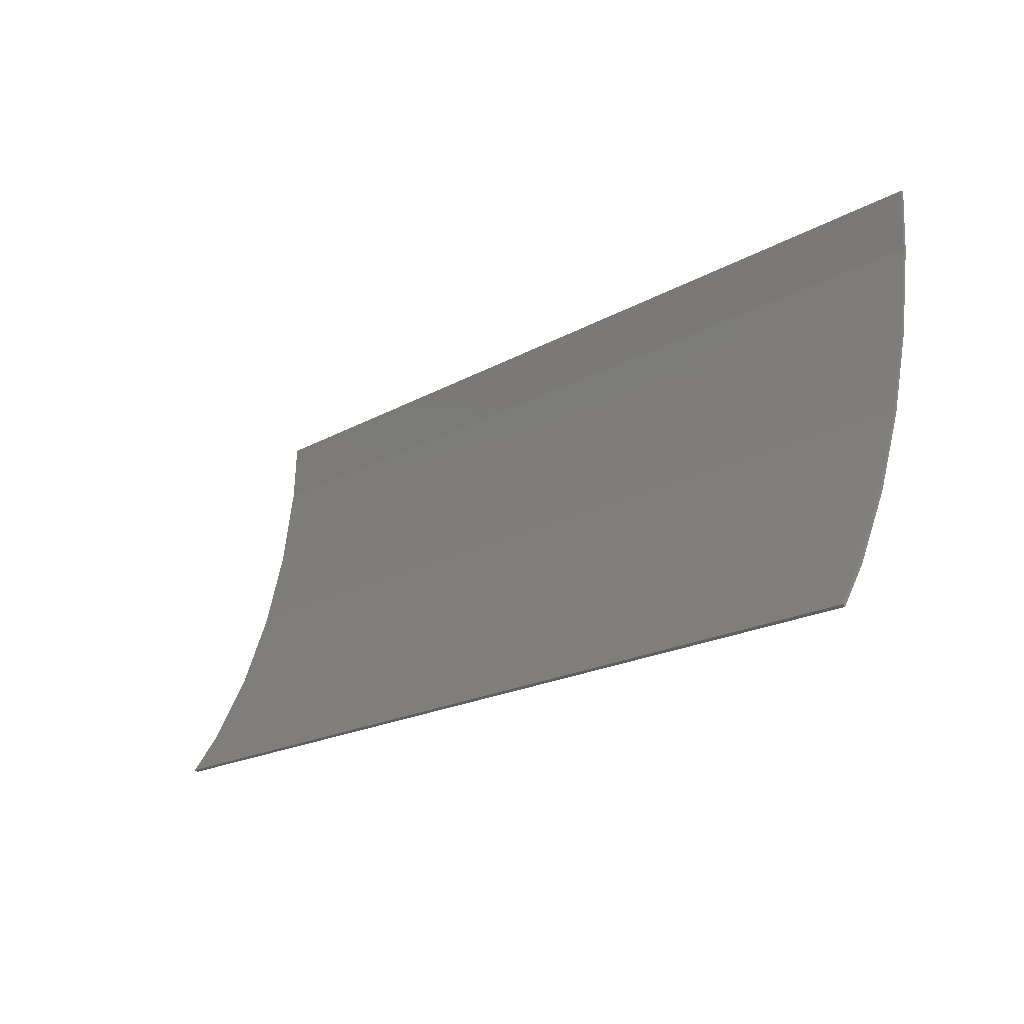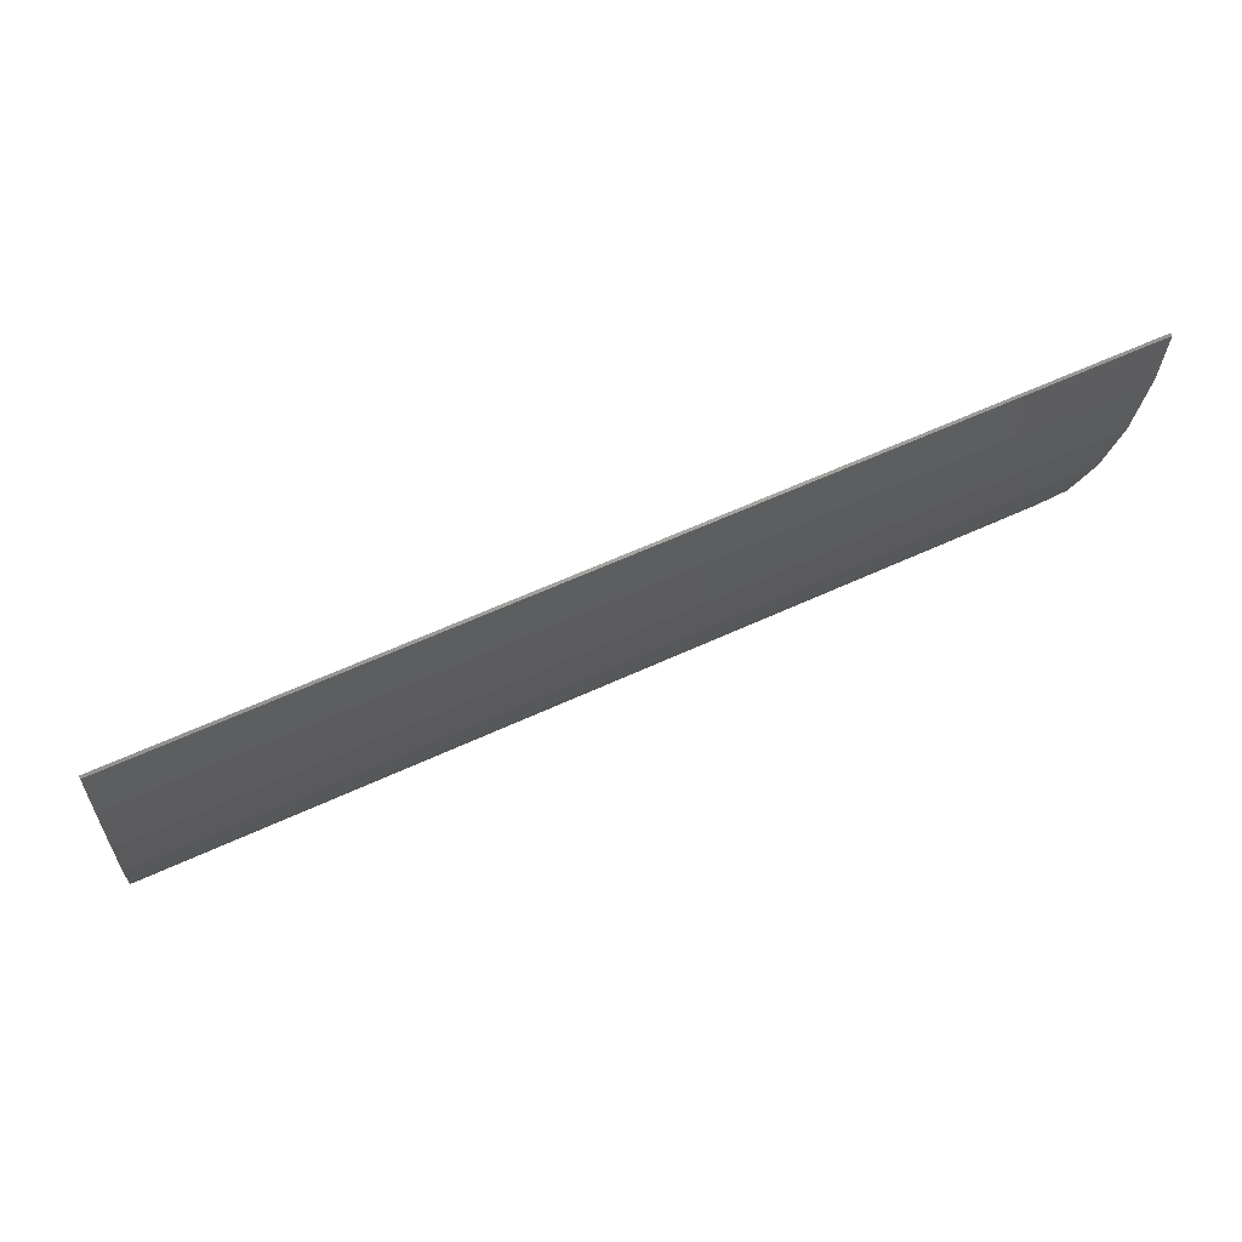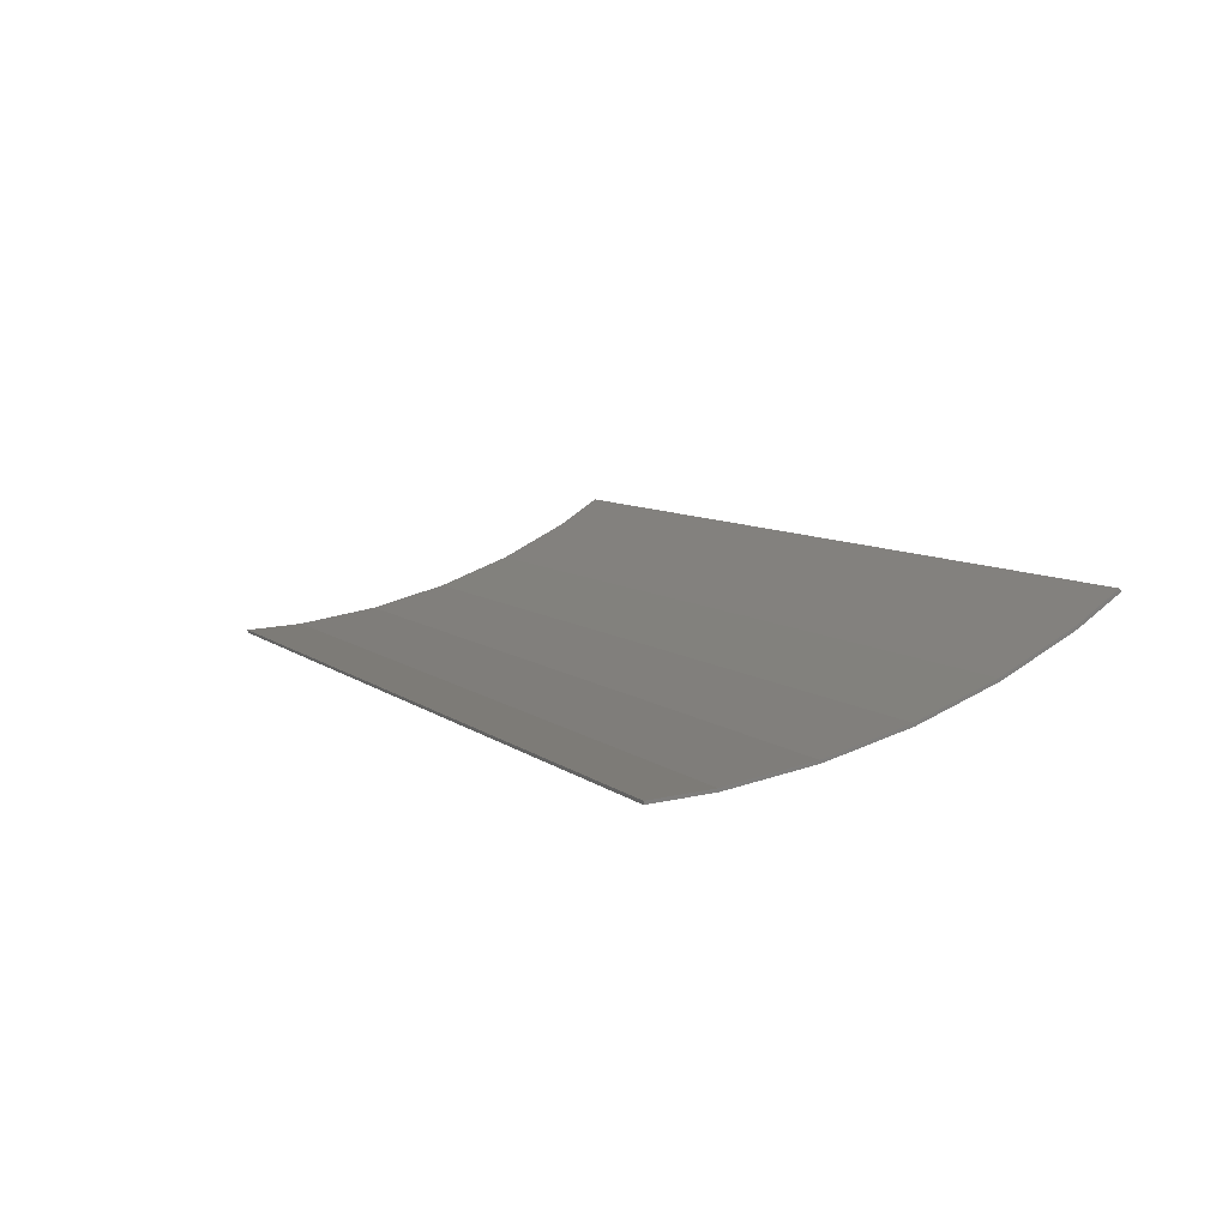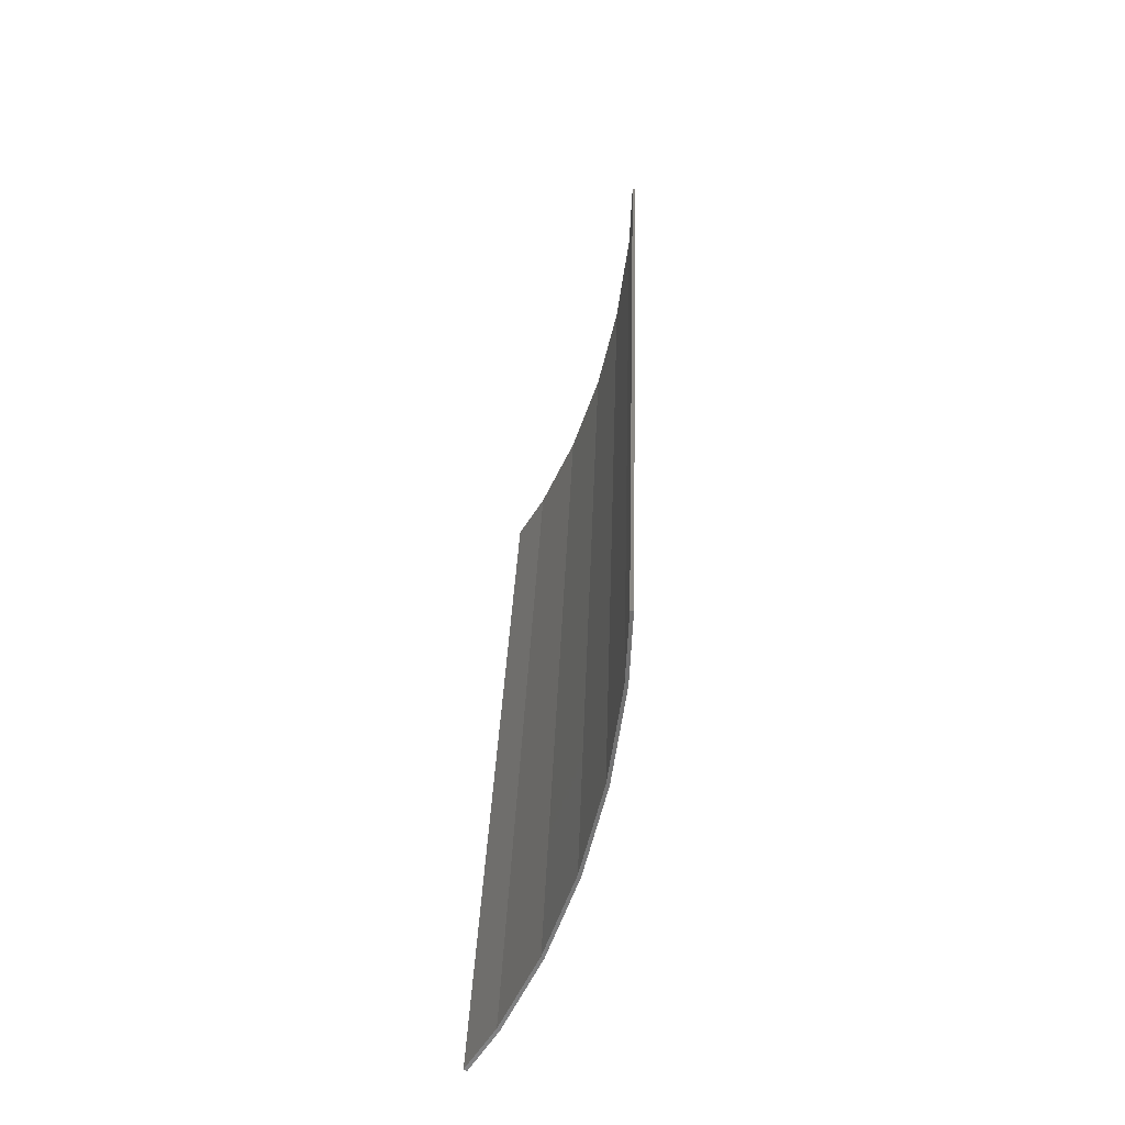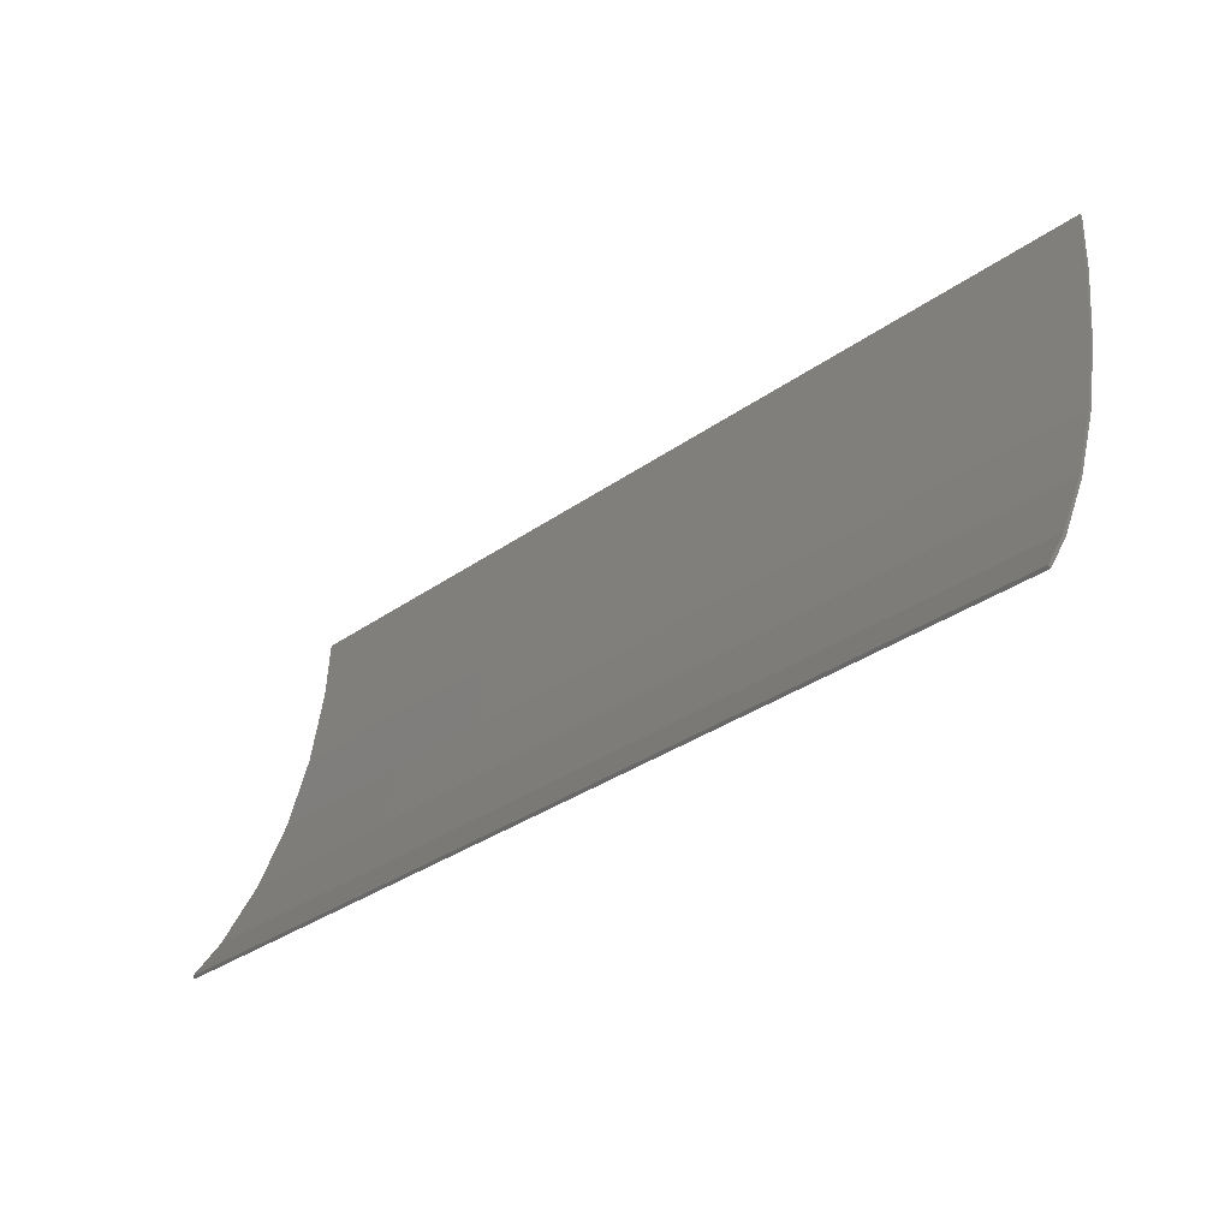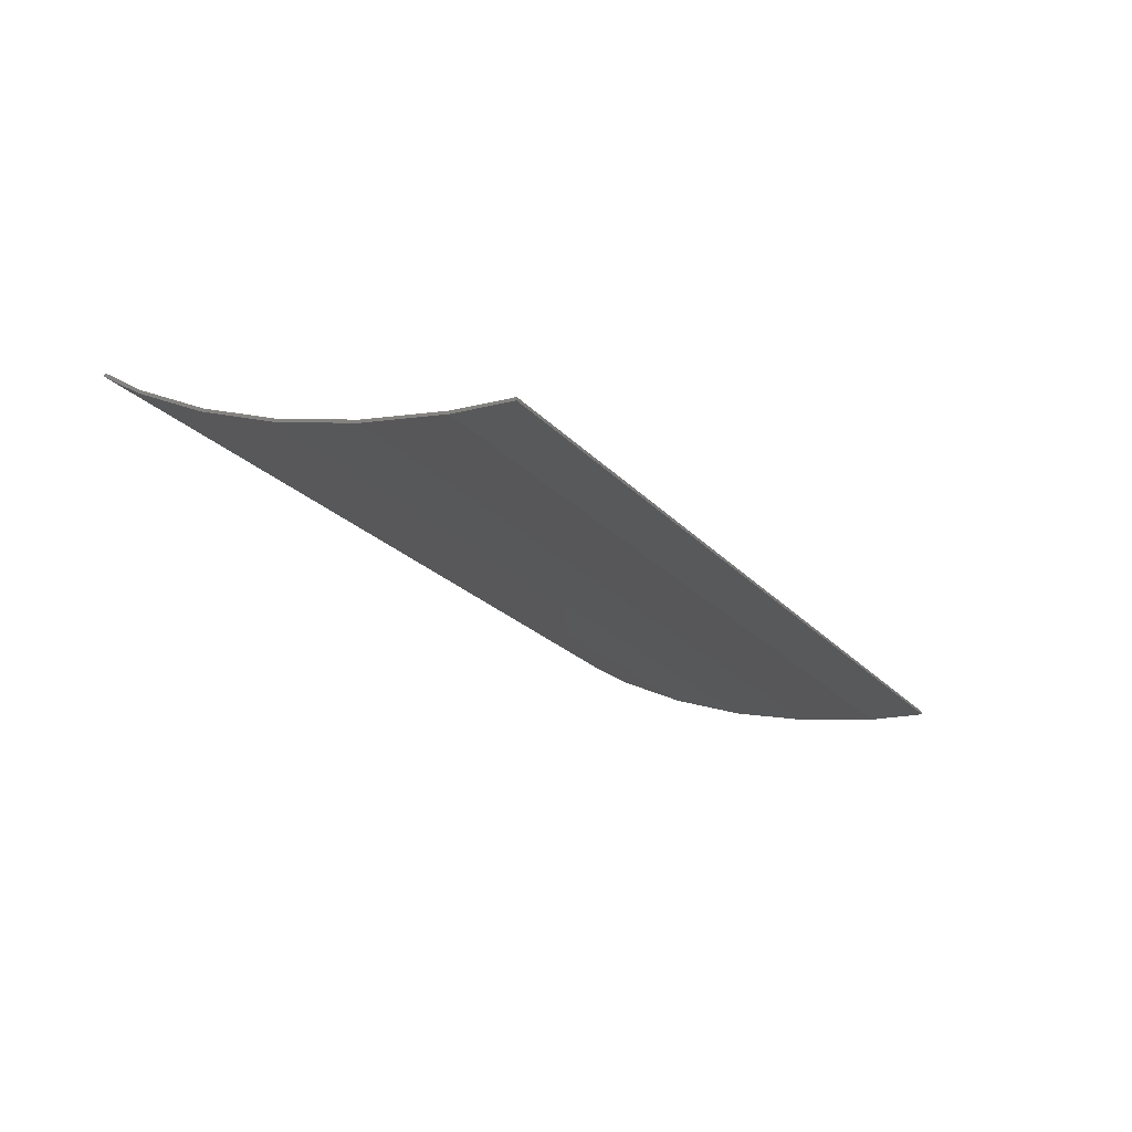
<metadata>
{"format":"stl","ext":"stl","renderer":"f3d","projection":"perspective","resolution":1024,"background":"white","views":[{"elev":-19.1,"azim":-133.1,"up":"+Z"},{"elev":59.4,"azim":-25.6,"up":"+Z"},{"elev":8.0,"azim":62.9,"up":"+Y"},{"elev":28.5,"azim":-88.2,"up":"+Z"},{"elev":-35.0,"azim":-137.1,"up":"+Z"},{"elev":-21.6,"azim":-61.0,"up":"+Y"}]}
</metadata>
<code>
# stl→obj: 168 verts, 328 faces
v -15.6 -5.153 -0.6592
v 15.6 -5.153 -0.6592
v 15.6 -4.204 -3.314
v -15.6 -4.204 -3.314
v 15.6 -3.013 -5.774
v -15.6 -3.013 -5.774
v 15.6 -2.091 -7.227
v -15.6 -2.091 -7.227
v -15.6 -6.357 7.098
v 15.6 -6.357 7.098
v 15.6 -6.261 5.046
v -15.6 -6.261 5.046
v 15.6 -5.841 2.144
v -15.6 -5.841 2.144
v -15.6 -6.457 7.093
v 15.6 -6.457 7.093
v 15.6 -2.185 -7.287
v -15.6 -2.185 -7.287
v 15.6 -3.092 -5.858
v 15.6 -4.29 -3.383
v 15.6 -5.245 -0.712
v 15.6 -5.938 2.108
v 15.6 -6.36 5.028
v -15.6 -3.092 -5.858
v -15.6 -4.29 -3.383
v -15.6 -5.245 -0.712
v -15.6 -5.938 2.108
v -15.6 -6.36 5.028
v -10.84 -4.936 -1.577
v -5.973 -4.936 -1.577
v -3.943 -4.936 -1.577
v -1.249 -4.936 -1.577
v 0.6149 -4.936 -1.577
v 6.071 -4.936 -1.577
v 6.64 -4.936 -1.577
v 15.6 -4.936 -1.577
v -15.6 -4.936 -1.577
v -11.9 -4.936 -1.577
v -4.89 -4.929 -1.596
v -0.4392 -4.929 -1.596
v -11.13 -4.923 -1.614
v -0.2928 -4.916 -1.633
v -5.924 -4.916 -1.633
v -4.997 -4.92 -1.623
v -11.97 -4.923 -1.614
v -11.33 -4.9 -1.679
v 6.62 -4.882 -1.728
v 6.1 -4.906 -1.66
v -0.1952 -4.893 -1.697
v -12.05 -4.9 -1.679
v -5.104 -4.9 -1.679
v -0.1562 -4.867 -1.771
v 0.54 -4.923 -1.615
v -12.12 -4.87 -1.762
v -9.618 -4.786 -1.996
v -11.5 -4.87 -1.762
v -0.2245 -4.781 -2.011
v -6.286 -4.807 -1.937
v -6.207 -4.824 -1.891
v -4.099 -4.731 -2.149
v -0.1562 -4.824 -1.891
v 0.205 -4.794 -1.974
v -3.845 -4.764 -2.057
v -1.913 -4.764 -2.057
v 2.363 -4.764 -2.057
v 3.875 -4.764 -2.057
v -12.16 -4.83 -1.872
v -11.62 -4.83 -1.872
v 0.2342 -4.764 -2.057
v 5.651 -4.764 -2.057
v 5.729 -4.778 -2.02
v -1.845 -4.751 -2.094
v -3.992 -4.751 -2.094
v 6.408 -4.749 -2.1
v 6.531 -4.809 -1.933
v -6.383 -4.794 -1.974
v -12.18 -4.8 -1.958
v -11.68 -4.8 -1.958
v -11.7 -4.758 -2.075
v -13.16 -4.579 -2.575
v -11.63 -4.685 -2.278
v 6.25 -4.688 -2.271
v -12.18 -4.758 -2.075
v -11.53 -4.646 -2.389
v -11.04 -4.57 -2.601
v -9.619 -4.766 -2.053
v -0.6539 -4.626 -2.445
v -0.3904 -4.715 -2.195
v -1.835 -4.731 -2.149
v -11.36 -4.609 -2.491
v -11.19 -4.586 -2.555
v -7.759 -4.623 -2.454
v -12.16 -4.717 -2.189
v -11.68 -4.717 -2.189
v -6.861 -4.309 -3.33
v 6.098 -4.644 -2.393
v -2.069 -4.636 -2.417
v -1.884 -4.702 -2.232
v -13.02 -4.593 -2.538
v -12.13 -4.679 -2.297
v -12.82 -4.599 -2.519
v -13.24 -4.566 -2.613
v -4.235 -4.53 -2.712
v 4.1 -4.586 -2.556
v 5.48 -4.586 -2.556
v -7.574 -4.599 -2.518
v -12.09 -4.639 -2.408
v -5.3 -4.329 -3.275
v -7.418 -4.566 -2.611
v 5.857 -4.599 -2.519
v -2.821 -4.53 -2.712
v -13.56 -4.471 -2.877
v -1.171 -4.477 -2.86
v -2.43 -4.557 -2.638
v -2.245 -4.59 -2.546
v -7.32 -4.534 -2.703
v -4.294 -4.5 -2.795
v -12.01 -4.6 -2.518
v 1.015 -4.309 -3.33
v 2.489 -4.299 -3.358
v -7.252 -4.491 -2.823
v -9.487 -4.434 -2.981
v -2.596 -4.54 -2.684
v -0.9662 -4.53 -2.712
v -13.8 -4.384 -3.121
v -1.415 -4.434 -2.98
v -12.94 -4.425 -3.007
v -13.84 -4.357 -3.197
v -1.942 -4.392 -3.1
v -13.86 -4.317 -3.31
v -13.05 -4.405 -3.063
v -7.242 -4.451 -2.934
v -9.487 -4.418 -3.027
v -2.606 -4.385 -3.118
v -1.687 -4.402 -3.072
v -7.535 -4.329 -3.275
v -7.427 -4.352 -3.21
v -5.417 -4.299 -3.358
v -7.34 -4.378 -3.137
v -7.84 -4.29 -3.383
v -7.691 -4.306 -3.34
v -13.86 -4.29 -3.383
v 3.261 -4.29 -3.383
v -7.271 -4.415 -3.035
v -13.32 -4.299 -3.358
v 1.037 -4.29 -3.383
v 2.452 -4.29 -3.383
v -3.709 -4.29 -3.383
v -2.34 -4.29 -3.383
v -13.31 -4.29 -3.383
v -5.469 -4.29 -3.383
v -6.839 -4.29 -3.383
v -13.29 -4.272 -3.421
v -7.974 -4.272 -3.421
v -6.822 -4.272 -3.421
v -5.553 -4.272 -3.421
v 1.054 -4.272 -3.421
v 2.391 -4.272 -3.421
v 3.22 -4.272 -3.421
v 15.6 -4.272 -3.421
v -13.86 -4.272 -3.421
v -15.6 -4.272 -3.421
v -2.782 -3.875 -4.241
v -2.879 -3.905 -4.179
v -1.454 -3.883 -4.224
v -1.484 -3.845 -4.303
v -2.704 -3.858 -4.277
v -2.606 -3.845 -4.303
f 1 2 3
f 3 4 1
f 4 3 5
f 5 6 4
f 6 5 7
f 7 8 6
f 9 10 11
f 11 12 9
f 12 11 13
f 13 14 12
f 14 13 2
f 2 1 14
f 15 16 10
f 10 9 15
f 7 17 18
f 18 8 7
f 17 7 5
f 5 19 17
f 19 5 3
f 3 20 19
f 20 3 2
f 2 21 20
f 21 2 13
f 13 22 21
f 22 13 11
f 11 23 22
f 23 11 10
f 10 16 23
f 6 8 18
f 18 24 6
f 4 6 24
f 24 25 4
f 1 4 25
f 25 26 1
f 14 1 26
f 26 27 14
f 12 14 27
f 27 28 12
f 9 12 28
f 28 15 9
f 21 22 27
f 27 26 21
f 22 23 28
f 28 27 22
f 23 16 15
f 15 28 23
f 26 29 30
f 26 31 32
f 32 21 26
f 21 33 34
f 21 34 35
f 21 35 36
f 37 38 26
f 30 39 31
f 31 26 30
f 32 40 33
f 33 21 32
f 38 41 29
f 29 26 38
f 40 42 33
f 43 44 39
f 39 30 43
f 37 45 38
f 46 41 38
f 47 36 35
f 48 47 35
f 35 34 48
f 42 49 33
f 45 50 46
f 46 38 45
f 43 51 44
f 37 50 45
f 49 52 53
f 53 33 49
f 52 49 42
f 54 50 37
f 55 30 29
f 54 56 46
f 46 50 54
f 57 42 40
f 58 59 43
f 43 30 58
f 44 51 60
f 60 39 44
f 52 61 62
f 62 53 52
f 63 64 32
f 32 31 63
f 65 66 34
f 34 33 65
f 67 68 56
f 56 54 67
f 57 61 52
f 52 42 57
f 53 69 65
f 65 33 53
f 70 71 48
f 48 34 70
f 64 72 40
f 40 32 64
f 39 60 73
f 73 31 39
f 74 75 47
f 47 48 74
f 55 76 58
f 58 30 55
f 62 69 53
f 66 70 34
f 73 63 31
f 77 78 68
f 68 67 77
f 78 79 68
f 80 67 54
f 54 37 80
f 57 69 62
f 62 61 57
f 68 79 81
f 81 56 68
f 71 82 74
f 74 48 71
f 83 79 78
f 78 77 83
f 56 81 84
f 84 46 56
f 85 86 55
f 55 29 85
f 87 88 57
f 57 40 87
f 72 89 87
f 87 40 72
f 46 90 91
f 91 41 46
f 41 91 85
f 85 29 41
f 88 69 57
f 89 72 64
f 55 86 92
f 92 76 55
f 93 94 79
f 79 83 93
f 59 95 51
f 51 43 59
f 94 81 79
f 70 96 82
f 82 71 70
f 84 90 46
f 97 98 89
f 89 64 97
f 80 99 77
f 77 67 80
f 100 81 94
f 94 93 100
f 101 93 83
f 99 101 83
f 83 77 99
f 102 80 37
f 73 103 63
f 104 105 70
f 70 66 104
f 92 106 76
f 101 100 93
f 100 107 84
f 84 81 100
f 108 60 51
f 106 109 76
f 105 110 96
f 96 70 105
f 103 111 64
f 64 63 103
f 58 95 59
f 112 102 37
f 75 20 36
f 47 75 36
f 101 107 100
f 98 113 89
f 114 115 97
f 97 64 114
f 109 116 76
f 60 117 103
f 103 73 60
f 107 118 90
f 90 84 107
f 119 65 69
f 101 118 107
f 120 66 65
f 116 121 76
f 88 87 119
f 119 69 88
f 76 121 95
f 95 58 76
f 85 122 92
f 92 86 85
f 111 123 114
f 114 64 111
f 113 124 87
f 87 89 113
f 125 112 37
f 97 126 113
f 113 98 97
f 118 127 91
f 91 90 118
f 99 80 127
f 127 101 99
f 128 125 37
f 101 127 118
f 115 129 97
f 74 20 75
f 127 85 91
f 130 128 37
f 108 117 60
f 114 129 115
f 82 20 74
f 102 131 127
f 127 80 102
f 132 121 116
f 122 133 92
f 117 134 111
f 111 103 117
f 111 134 123
f 96 20 82
f 123 134 129
f 129 114 123
f 129 135 126
f 126 97 129
f 136 137 109
f 109 106 136
f 127 133 122
f 122 85 127
f 95 138 108
f 108 51 95
f 137 139 116
f 116 109 137
f 110 20 96
f 140 141 106
f 106 92 140
f 25 142 130
f 130 37 25
f 143 104 66
f 120 143 66
f 139 144 132
f 132 116 139
f 105 143 20
f 20 110 105
f 143 105 104
f 112 145 131
f 131 102 112
f 132 95 121
f 119 146 65
f 141 136 106
f 146 147 120
f 120 65 146
f 146 119 87
f 124 146 87
f 113 146 124
f 144 95 132
f 133 140 92
f 125 128 145
f 145 112 125
f 126 146 113
f 139 95 144
f 148 149 134
f 134 117 148
f 150 140 133
f 133 127 150
f 135 149 146
f 146 126 135
f 129 149 135
f 138 151 148
f 148 117 138
f 108 138 117
f 150 127 145
f 131 145 127
f 134 149 129
f 152 95 139
f 137 152 139
f 136 152 137
f 145 128 130
f 141 152 136
f 145 130 142
f 142 150 145
f 152 151 138
f 138 95 152
f 140 152 141
f 147 143 120
f 153 154 140
f 140 150 153
f 155 156 151
f 151 152 155
f 157 158 147
f 147 146 157
f 159 160 20
f 20 143 159
f 161 153 150
f 150 142 161
f 162 161 142
f 142 25 162
f 152 140 154
f 154 155 152
f 24 163 164
f 165 157 146
f 164 148 151
f 165 146 149
f 164 151 156
f 164 156 155
f 164 163 149
f 149 148 164
f 164 155 154
f 164 154 24
f 165 166 158
f 158 157 165
f 167 168 149
f 163 167 149
f 166 165 149
f 168 166 149
f 143 147 158
f 158 159 143
f 158 19 159
f 24 153 161
f 162 24 161
f 24 167 163
f 154 153 24
f 19 160 159
f 166 19 158
f 24 19 168
f 168 167 24
f 19 166 168
f 18 17 19
f 19 24 18

</code>
